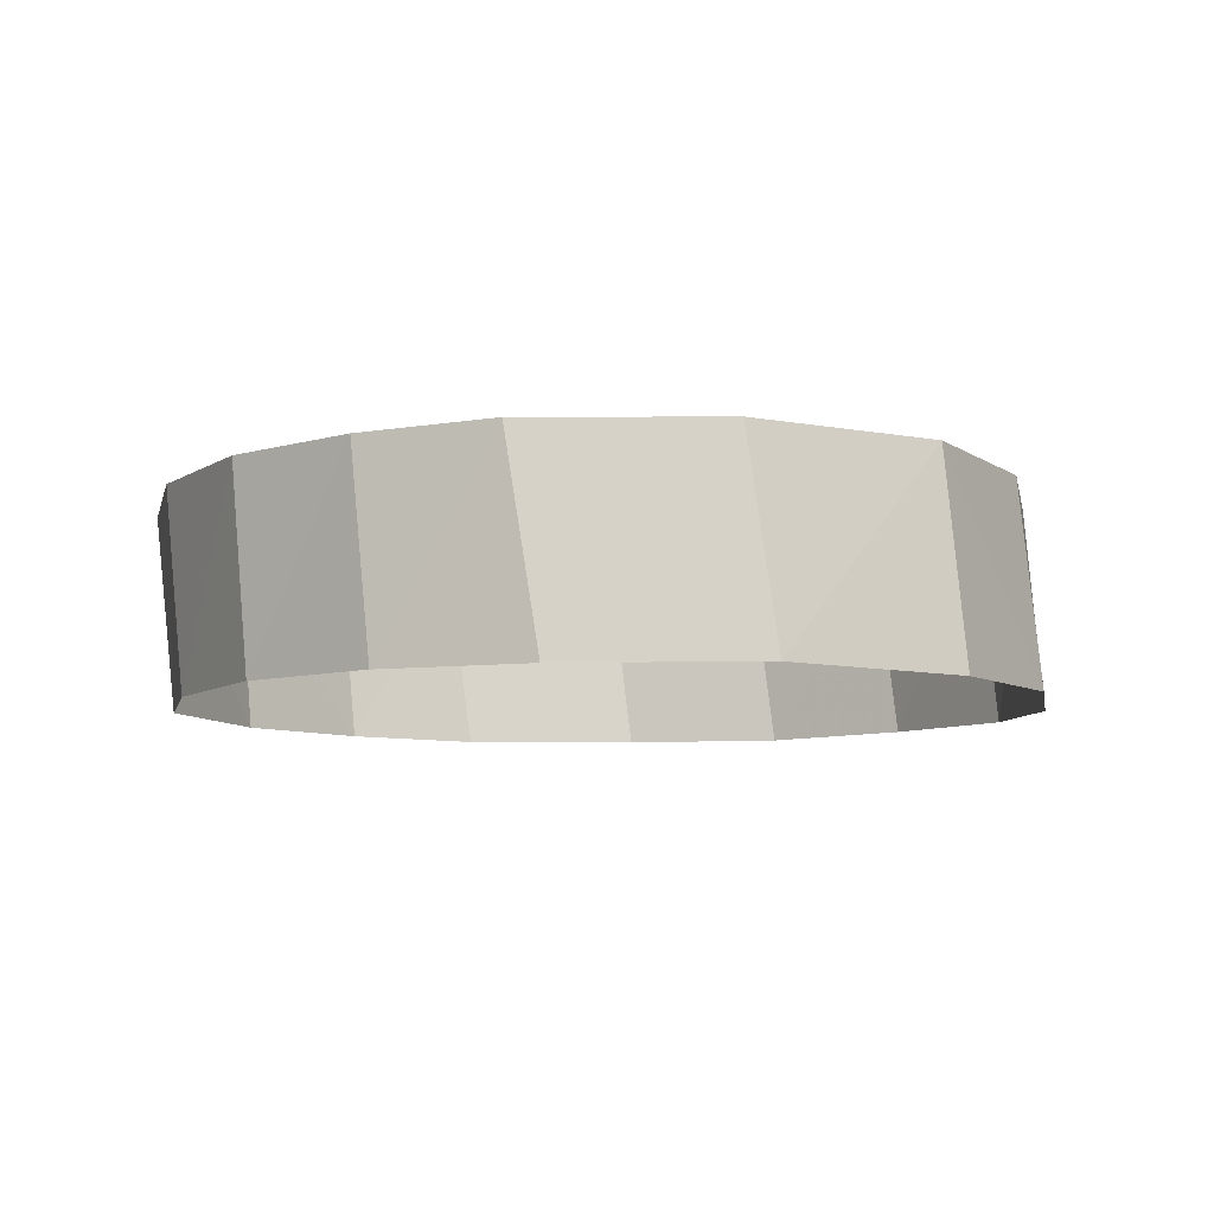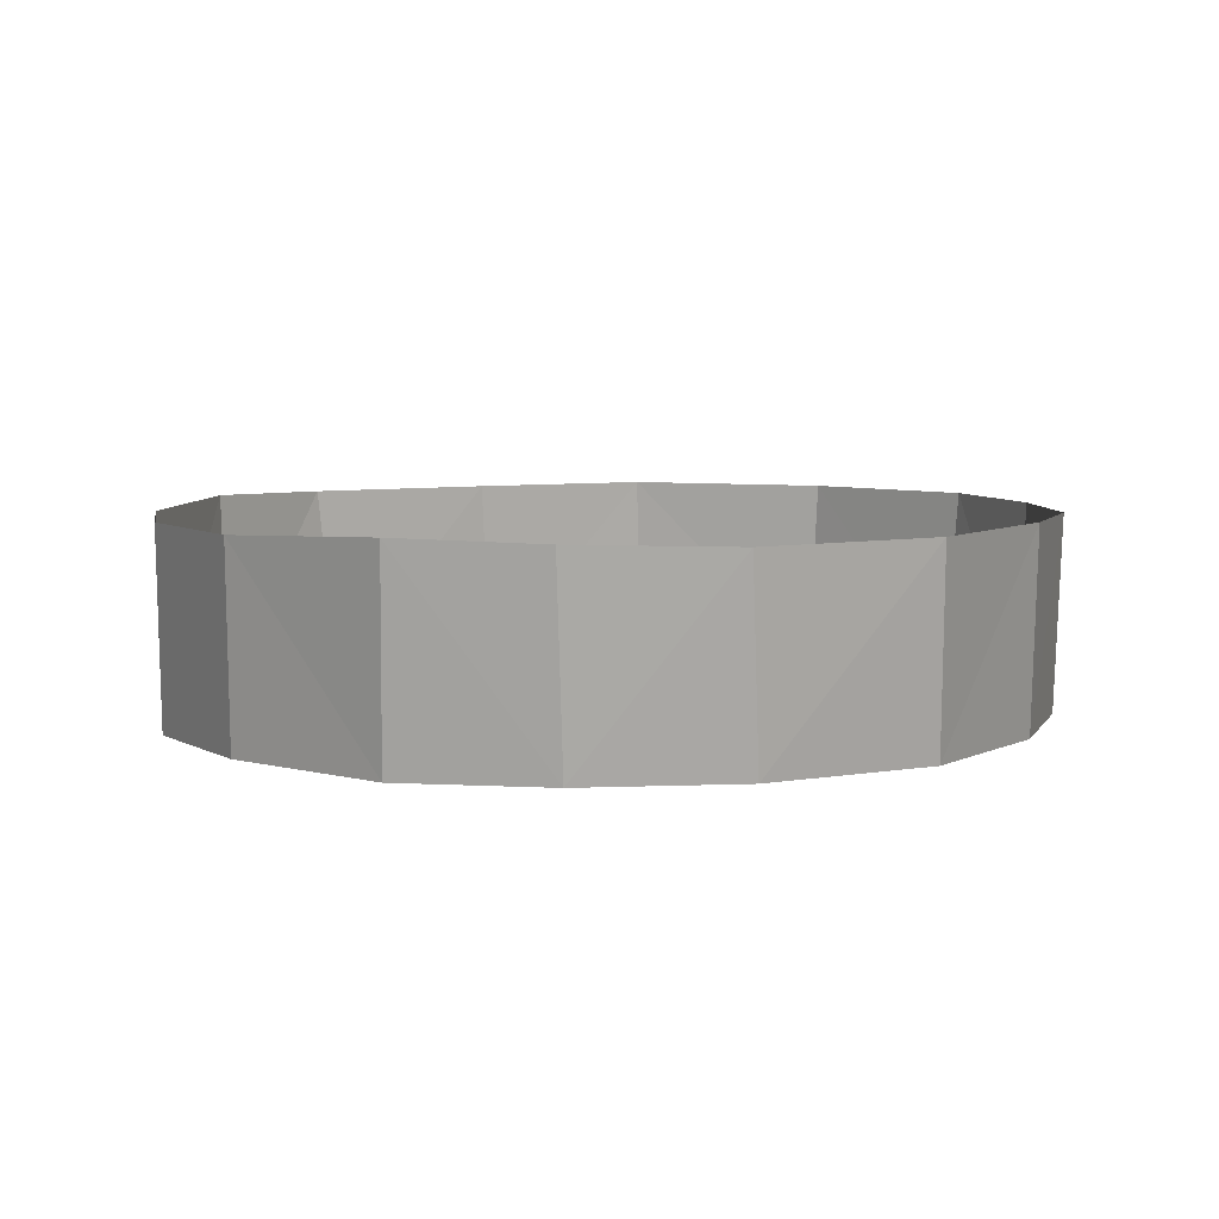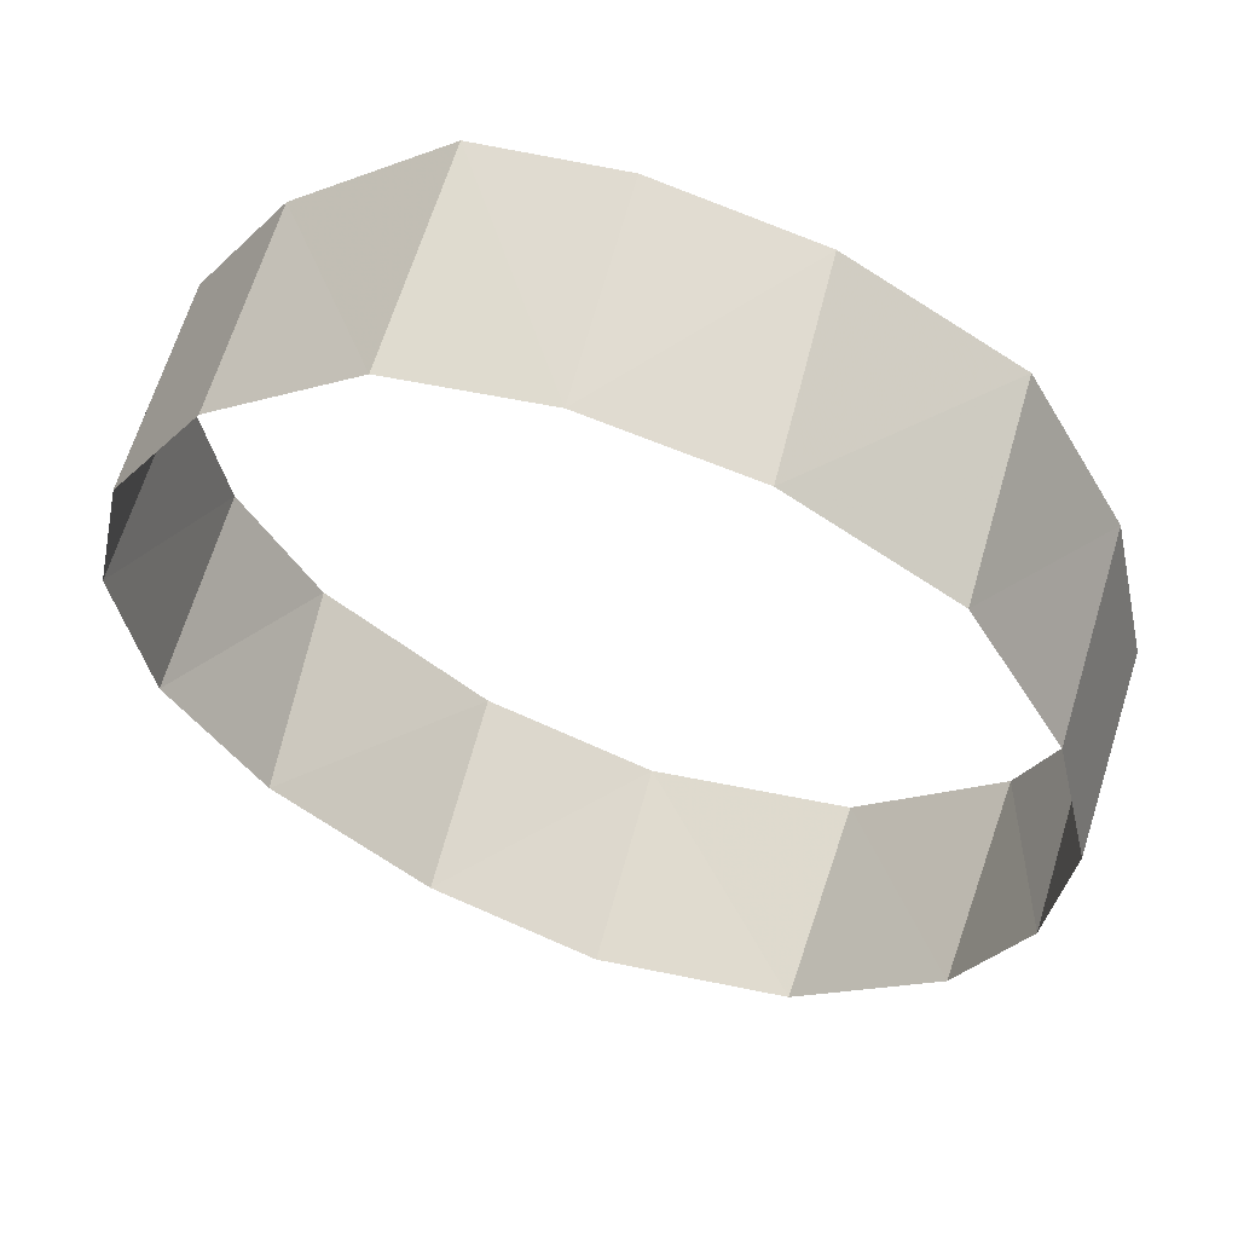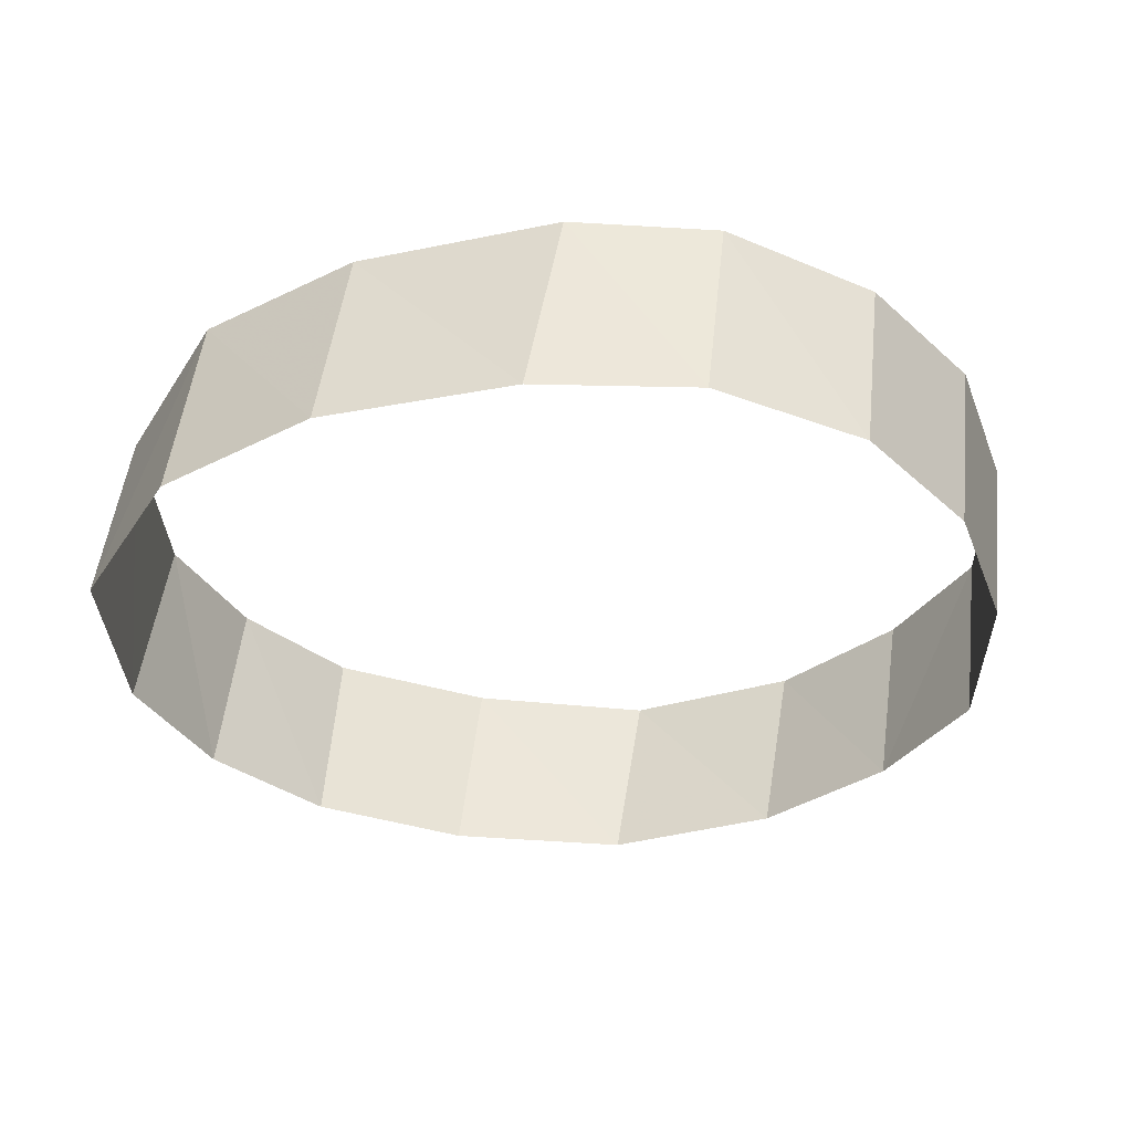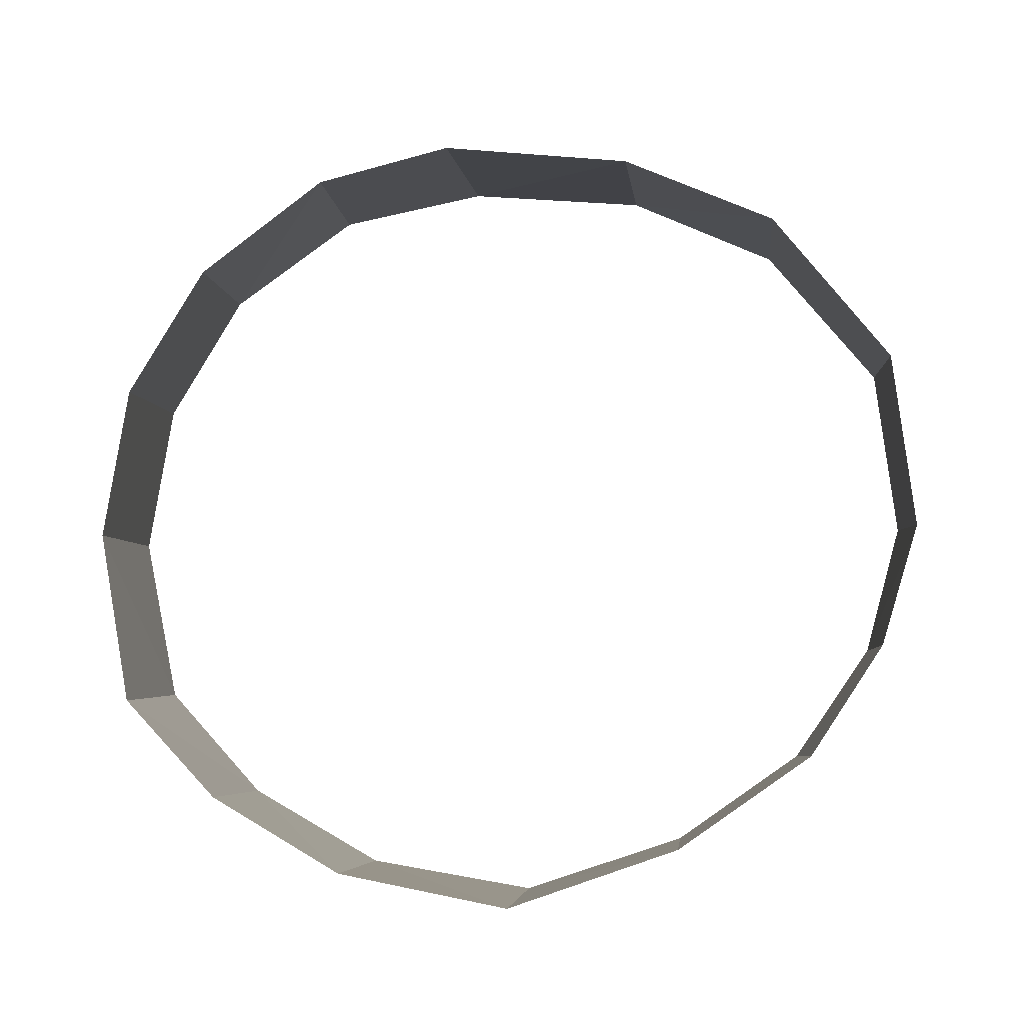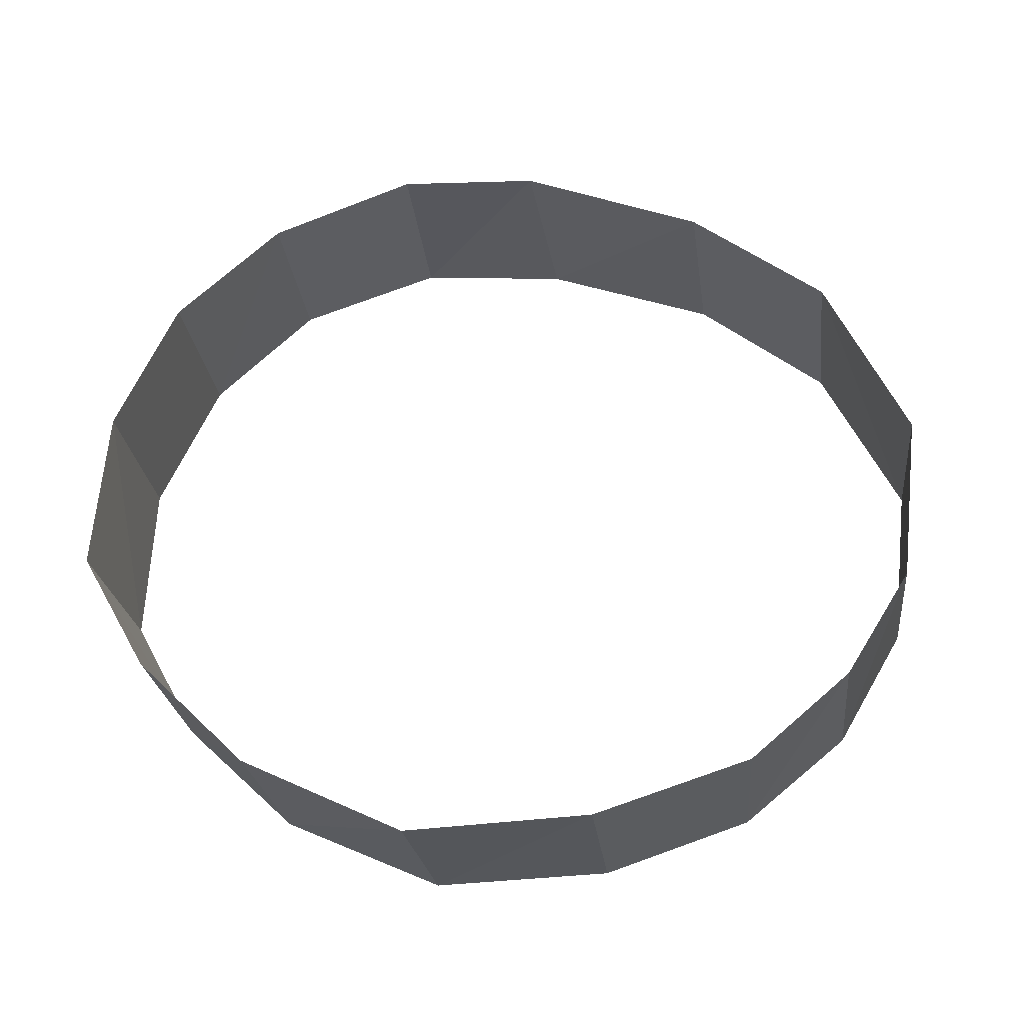
<metadata>
{"format":"obj","ext":"obj","renderer":"f3d","projection":"perspective","resolution":1024,"background":"white","views":[{"elev":-7.2,"azim":138.6,"up":"+Y"},{"elev":5.8,"azim":3.5,"up":"+Y"},{"elev":57.6,"azim":16.5,"up":"+Z"},{"elev":-35.1,"azim":-127.0,"up":"+Y"},{"elev":78.2,"azim":42.2,"up":"+Y"},{"elev":58.1,"azim":55.8,"up":"+Y"}]}
</metadata>
<code>
v 0.09825 -1.078 0.2708
v 0.1131 -1.074 0.1782
v 0.09692 -1.186 0.255
v 0.113 -1.187 0.1629
v 0.09692 -1.186 0.255
v 0.1131 -1.074 0.1782
v 0.1164 -1.188 0.3405
v 0.1183 -1.078 0.358
v 0.09825 -1.078 0.2708
v 0.09692 -1.186 0.255
v 0.1677 -1.187 0.4171
v 0.1696 -1.078 0.4344
v 0.1183 -1.078 0.358
v 0.1164 -1.188 0.3405
v 0.2527 -1.075 0.4972
v 0.1696 -1.078 0.4344
v 0.2496 -1.188 0.4769
v 0.1677 -1.187 0.4171
v 0.2496 -1.188 0.4769
v 0.1696 -1.078 0.4344
v 0.333 -1.188 0.4856
v 0.3312 -1.077 0.5042
v 0.2527 -1.075 0.4972
v 0.2496 -1.188 0.4769
v 0.4174 -1.079 0.487
v 0.3312 -1.077 0.5042
v 0.333 -1.188 0.4856
v 0.4174 -1.079 0.487
v 0.333 -1.188 0.4856
v 0.4205 -1.188 0.4671
v 0.506 -1.078 0.4346
v 0.4174 -1.079 0.487
v 0.4205 -1.188 0.4671
v 0.506 -1.078 0.4346
v 0.4205 -1.188 0.4671
v 0.5058 -1.188 0.4135
v 0.5584 -1.077 0.3405
v 0.506 -1.078 0.4346
v 0.5058 -1.188 0.4135
v 0.5569 -1.188 0.3238
v 0.581 -1.078 0.2445
v 0.5584 -1.077 0.3405
v 0.5569 -1.188 0.3238
v 0.5782 -1.188 0.2329
v 0.5693 -1.078 0.1638
v 0.581 -1.078 0.2445
v 0.5782 -1.188 0.2329
v 0.5693 -1.078 0.1638
v 0.5782 -1.188 0.2329
v 0.5676 -1.188 0.1492
v 0.5366 -1.077 0.093
v 0.5693 -1.078 0.1638
v 0.5676 -1.188 0.1492
v 0.5366 -1.077 0.093
v 0.5676 -1.188 0.1492
v 0.5303 -1.189 0.07346
v 0.4551 -1.076 0.0214
v 0.5366 -1.077 0.093
v 0.5303 -1.189 0.07346
v 0.4503 -1.188 0.00366
v 0.3416 -1.075 0.0034
v 0.4551 -1.076 0.0214
v 0.4503 -1.188 0.00366
v 0.3416 -1.075 0.0034
v 0.4503 -1.188 0.00366
v 0.3429 -1.188 -0.01227
v 0.2495 -1.188 0.01982
v 0.2469 -1.076 0.03675
v 0.3416 -1.075 0.0034
v 0.3429 -1.188 -0.01227
v 0.1563 -1.076 0.1069
v 0.2469 -1.076 0.03675
v 0.1643 -1.188 0.08792
v 0.2495 -1.188 0.01982
v 0.1643 -1.188 0.08792
v 0.2469 -1.076 0.03675
v 0.1131 -1.074 0.1782
v 0.1563 -1.076 0.1069
v 0.113 -1.187 0.1629
v 0.1643 -1.188 0.08792
v 0.113 -1.187 0.1629
v 0.1563 -1.076 0.1069
g mesh7450509
f 1 2 3
f 4 5 6
f 7 8 9
f 9 10 7
f 11 12 13
f 13 14 11
f 15 16 17
f 18 19 20
f 21 22 23
f 23 24 21
f 25 26 27
f 28 29 30
f 31 32 33
f 34 35 36
f 37 38 39
f 39 40 37
f 41 42 43
f 43 44 41
f 45 46 47
f 48 49 50
f 51 52 53
f 54 55 56
f 57 58 59
f 59 60 57
f 61 62 63
f 64 65 66
f 67 68 69
f 69 70 67
f 71 72 73
f 74 75 76
f 77 78 79
f 80 81 82

</code>
